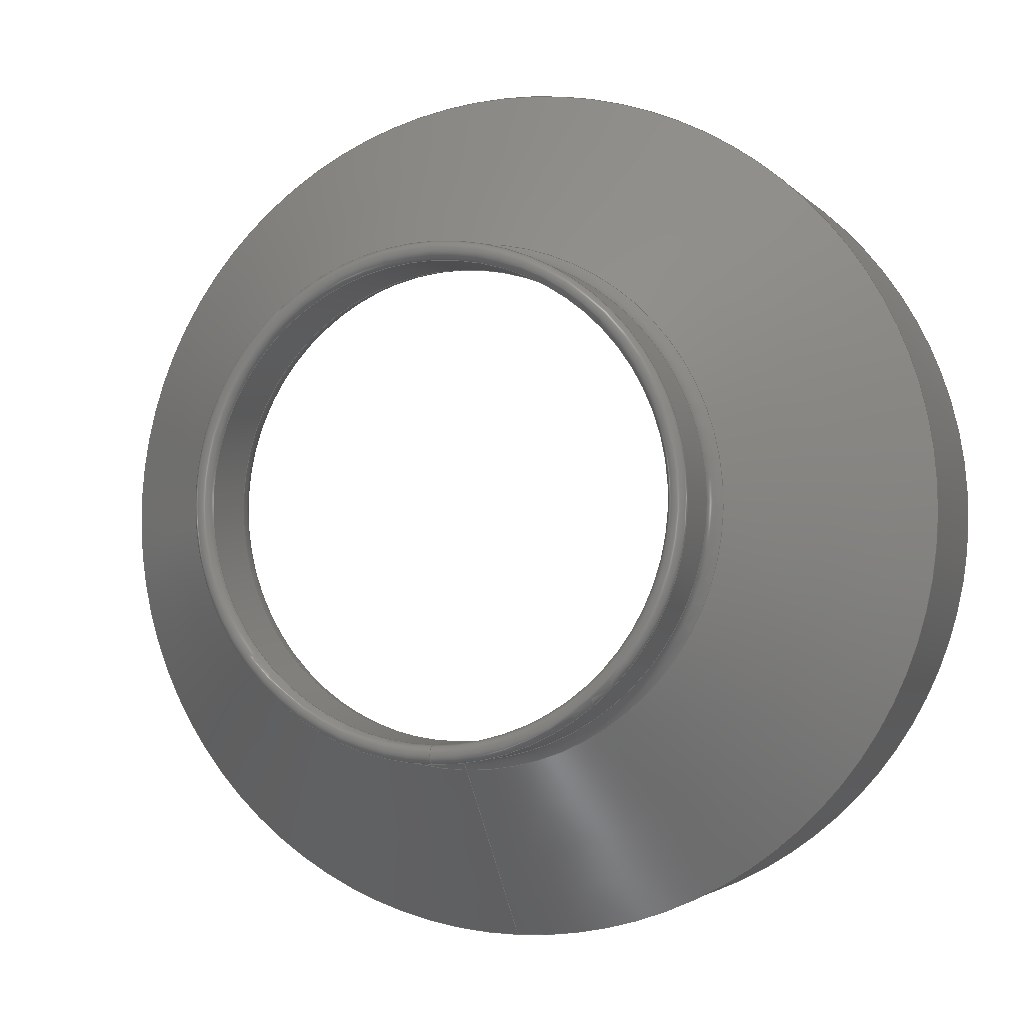
<metadata>
{"format":"step","ext":"stp","renderer":"f3d","projection":"perspective","resolution":1024,"background":"white","views":[{"elev":-2.6,"azim":18.8,"up":"+Z"}]}
</metadata>
<code>
ISO-10303-21;
DATA;
#1=MECHANICAL_DESIGN_GEOMETRIC_PRESENTATION_REPRESENTATION('',(#4),#451);
#2=SHAPE_REPRESENTATION_RELATIONSHIP('SRR','None',#458,#3);
#3=ADVANCED_BREP_SHAPE_REPRESENTATION('',(#5),#450);
#4=STYLED_ITEM('',(#467),#5);
#5=MANIFOLD_SOLID_BREP('Solid5',#240);
#6=FACE_BOUND('',#81,.T.);
#7=FACE_BOUND('',#84,.T.);
#8=PLANE('',#276);
#9=PLANE('',#280);
#10=PLANE('',#281);
#11=PLANE('',#283);
#12=PLANE('',#293);
#13=CYLINDRICAL_SURFACE('',#266,38);
#14=CYLINDRICAL_SURFACE('',#272,41);
#15=CYLINDRICAL_SURFACE('',#277,64.19);
#16=CYLINDRICAL_SURFACE('',#285,69.5);
#17=CYLINDRICAL_SURFACE('',#289,72.19);
#18=LINE('',#389,#33);
#19=LINE('',#392,#34);
#20=LINE('',#402,#35);
#21=LINE('',#407,#36);
#22=LINE('',#411,#37);
#23=LINE('',#413,#38);
#24=LINE('',#415,#39);
#25=LINE('',#416,#40);
#26=LINE('',#421,#41);
#27=LINE('',#425,#42);
#28=LINE('',#427,#43);
#29=LINE('',#428,#44);
#30=LINE('',#436,#45);
#31=LINE('',#442,#46);
#32=LINE('',#446,#47);
#33=VECTOR('',#308,53.75);
#34=VECTOR('',#311,38);
#35=VECTOR('',#324,41);
#36=VECTOR('',#331,56.59);
#37=VECTOR('',#334,10);
#38=VECTOR('',#335,10);
#39=VECTOR('',#336,10);
#40=VECTOR('',#337,10);
#41=VECTOR('',#342,10);
#42=VECTOR('',#347,10);
#43=VECTOR('',#348,10);
#44=VECTOR('',#349,10);
#45=VECTOR('',#362,69.5);
#46=VECTOR('',#371,72.19);
#47=VECTOR('',#376,71.89);
#48=CONICAL_SURFACE('',#264,53.75,0.6981);
#49=CONICAL_SURFACE('',#274,56.59,0.8488);
#50=CONICAL_SURFACE('',#291,71.89,0.1974);
#51=FACE_OUTER_BOUND('',#67,.T.);
#52=FACE_OUTER_BOUND('',#68,.T.);
#53=FACE_OUTER_BOUND('',#69,.T.);
#54=FACE_OUTER_BOUND('',#70,.T.);
#55=FACE_OUTER_BOUND('',#71,.T.);
#56=FACE_OUTER_BOUND('',#72,.T.);
#57=FACE_OUTER_BOUND('',#73,.T.);
#58=FACE_OUTER_BOUND('',#74,.T.);
#59=FACE_OUTER_BOUND('',#75,.T.);
#60=FACE_OUTER_BOUND('',#76,.T.);
#61=FACE_OUTER_BOUND('',#77,.T.);
#62=FACE_OUTER_BOUND('',#78,.T.);
#63=FACE_OUTER_BOUND('',#79,.T.);
#64=FACE_OUTER_BOUND('',#80,.T.);
#65=FACE_OUTER_BOUND('',#82,.T.);
#66=FACE_OUTER_BOUND('',#83,.T.);
#67=EDGE_LOOP('',(#155,#156,#157,#158));
#68=EDGE_LOOP('',(#159,#160,#161,#162));
#69=EDGE_LOOP('',(#163,#164,#165,#166));
#70=EDGE_LOOP('',(#167,#168,#169,#170));
#71=EDGE_LOOP('',(#171,#172,#173,#174));
#72=EDGE_LOOP('',(#175,#176,#177,#178));
#73=EDGE_LOOP('',(#179,#180,#181,#182));
#74=EDGE_LOOP('',(#183,#184,#185,#186));
#75=EDGE_LOOP('',(#187,#188,#189,#190));
#76=EDGE_LOOP('',(#191,#192,#193,#194));
#77=EDGE_LOOP('',(#195,#196,#197,#198));
#78=EDGE_LOOP('',(#199,#200,#201,#202));
#79=EDGE_LOOP('',(#203,#204,#205,#206));
#80=EDGE_LOOP('',(#207,#208,#209,#210));
#81=EDGE_LOOP('',(#211,#212,#213,#214));
#82=EDGE_LOOP('',(#215,#216,#217,#218));
#83=EDGE_LOOP('',(#219));
#84=EDGE_LOOP('',(#220));
#85=CIRCLE('',#261,38);
#86=CIRCLE('',#262,10);
#87=CIRCLE('',#263,40.34);
#88=CIRCLE('',#265,69.5);
#89=CIRCLE('',#267,38);
#90=CIRCLE('',#269,41);
#91=CIRCLE('',#270,5);
#92=CIRCLE('',#271,42.7);
#93=CIRCLE('',#273,41);
#94=CIRCLE('',#275,72.19);
#95=CIRCLE('',#278,64.19);
#96=CIRCLE('',#279,64.19);
#97=CIRCLE('',#282,72.19);
#98=CIRCLE('',#284,72.19);
#99=CIRCLE('',#286,69.5);
#100=CIRCLE('',#288,1.5);
#101=CIRCLE('',#290,72.19);
#102=CIRCLE('',#292,71.58);
#103=VERTEX_POINT('',#381);
#104=VERTEX_POINT('',#383);
#105=VERTEX_POINT('',#387);
#106=VERTEX_POINT('',#391);
#107=VERTEX_POINT('',#395);
#108=VERTEX_POINT('',#397);
#109=VERTEX_POINT('',#401);
#110=VERTEX_POINT('',#405);
#111=VERTEX_POINT('',#409);
#112=VERTEX_POINT('',#410);
#113=VERTEX_POINT('',#412);
#114=VERTEX_POINT('',#414);
#115=VERTEX_POINT('',#418);
#116=VERTEX_POINT('',#420);
#117=VERTEX_POINT('',#424);
#118=VERTEX_POINT('',#426);
#119=VERTEX_POINT('',#434);
#120=VERTEX_POINT('',#440);
#121=VERTEX_POINT('',#444);
#122=EDGE_CURVE('',#103,#103,#85,.T.);
#123=EDGE_CURVE('',#103,#104,#86,.T.);
#124=EDGE_CURVE('',#104,#104,#87,.T.);
#125=EDGE_CURVE('',#105,#105,#88,.T.);
#126=EDGE_CURVE('',#105,#104,#18,.T.);
#127=EDGE_CURVE('',#103,#106,#19,.T.);
#128=EDGE_CURVE('',#106,#106,#89,.T.);
#129=EDGE_CURVE('',#107,#107,#90,.T.);
#130=EDGE_CURVE('',#107,#108,#91,.T.);
#131=EDGE_CURVE('',#108,#108,#92,.T.);
#132=EDGE_CURVE('',#107,#109,#20,.T.);
#133=EDGE_CURVE('',#109,#109,#93,.T.);
#134=EDGE_CURVE('',#110,#110,#94,.T.);
#135=EDGE_CURVE('',#110,#108,#21,.T.);
#136=EDGE_CURVE('',#111,#112,#22,.T.);
#137=EDGE_CURVE('',#112,#113,#23,.T.);
#138=EDGE_CURVE('',#113,#114,#24,.T.);
#139=EDGE_CURVE('',#111,#114,#25,.T.);
#140=EDGE_CURVE('',#112,#115,#95,.T.);
#141=EDGE_CURVE('',#115,#116,#26,.T.);
#142=EDGE_CURVE('',#116,#113,#96,.T.);
#143=EDGE_CURVE('',#115,#117,#27,.T.);
#144=EDGE_CURVE('',#118,#117,#28,.T.);
#145=EDGE_CURVE('',#118,#116,#29,.T.);
#146=EDGE_CURVE('',#117,#111,#97,.T.);
#147=EDGE_CURVE('',#114,#118,#98,.T.);
#148=EDGE_CURVE('',#119,#119,#99,.T.);
#149=EDGE_CURVE('',#119,#105,#30,.T.);
#150=EDGE_CURVE('',#109,#106,#100,.T.);
#151=EDGE_CURVE('',#120,#120,#101,.T.);
#152=EDGE_CURVE('',#120,#110,#31,.T.);
#153=EDGE_CURVE('',#121,#121,#102,.T.);
#154=EDGE_CURVE('',#121,#120,#32,.T.);
#155=ORIENTED_EDGE('',*,*,#122,.T.);
#156=ORIENTED_EDGE('',*,*,#123,.T.);
#157=ORIENTED_EDGE('',*,*,#124,.T.);
#158=ORIENTED_EDGE('',*,*,#123,.F.);
#159=ORIENTED_EDGE('',*,*,#125,.T.);
#160=ORIENTED_EDGE('',*,*,#126,.T.);
#161=ORIENTED_EDGE('',*,*,#124,.F.);
#162=ORIENTED_EDGE('',*,*,#126,.F.);
#163=ORIENTED_EDGE('',*,*,#122,.F.);
#164=ORIENTED_EDGE('',*,*,#127,.T.);
#165=ORIENTED_EDGE('',*,*,#128,.F.);
#166=ORIENTED_EDGE('',*,*,#127,.F.);
#167=ORIENTED_EDGE('',*,*,#129,.T.);
#168=ORIENTED_EDGE('',*,*,#130,.T.);
#169=ORIENTED_EDGE('',*,*,#131,.T.);
#170=ORIENTED_EDGE('',*,*,#130,.F.);
#171=ORIENTED_EDGE('',*,*,#129,.F.);
#172=ORIENTED_EDGE('',*,*,#132,.T.);
#173=ORIENTED_EDGE('',*,*,#133,.T.);
#174=ORIENTED_EDGE('',*,*,#132,.F.);
#175=ORIENTED_EDGE('',*,*,#134,.F.);
#176=ORIENTED_EDGE('',*,*,#135,.T.);
#177=ORIENTED_EDGE('',*,*,#131,.F.);
#178=ORIENTED_EDGE('',*,*,#135,.F.);
#179=ORIENTED_EDGE('',*,*,#136,.T.);
#180=ORIENTED_EDGE('',*,*,#137,.T.);
#181=ORIENTED_EDGE('',*,*,#138,.T.);
#182=ORIENTED_EDGE('',*,*,#139,.F.);
#183=ORIENTED_EDGE('',*,*,#140,.T.);
#184=ORIENTED_EDGE('',*,*,#141,.T.);
#185=ORIENTED_EDGE('',*,*,#142,.T.);
#186=ORIENTED_EDGE('',*,*,#137,.F.);
#187=ORIENTED_EDGE('',*,*,#143,.T.);
#188=ORIENTED_EDGE('',*,*,#144,.F.);
#189=ORIENTED_EDGE('',*,*,#145,.T.);
#190=ORIENTED_EDGE('',*,*,#141,.F.);
#191=ORIENTED_EDGE('',*,*,#143,.F.);
#192=ORIENTED_EDGE('',*,*,#140,.F.);
#193=ORIENTED_EDGE('',*,*,#136,.F.);
#194=ORIENTED_EDGE('',*,*,#146,.F.);
#195=ORIENTED_EDGE('',*,*,#145,.F.);
#196=ORIENTED_EDGE('',*,*,#147,.F.);
#197=ORIENTED_EDGE('',*,*,#138,.F.);
#198=ORIENTED_EDGE('',*,*,#142,.F.);
#199=ORIENTED_EDGE('',*,*,#148,.T.);
#200=ORIENTED_EDGE('',*,*,#149,.T.);
#201=ORIENTED_EDGE('',*,*,#125,.F.);
#202=ORIENTED_EDGE('',*,*,#149,.F.);
#203=ORIENTED_EDGE('',*,*,#133,.F.);
#204=ORIENTED_EDGE('',*,*,#150,.T.);
#205=ORIENTED_EDGE('',*,*,#128,.T.);
#206=ORIENTED_EDGE('',*,*,#150,.F.);
#207=ORIENTED_EDGE('',*,*,#151,.F.);
#208=ORIENTED_EDGE('',*,*,#152,.T.);
#209=ORIENTED_EDGE('',*,*,#134,.T.);
#210=ORIENTED_EDGE('',*,*,#152,.F.);
#211=ORIENTED_EDGE('',*,*,#144,.T.);
#212=ORIENTED_EDGE('',*,*,#146,.T.);
#213=ORIENTED_EDGE('',*,*,#139,.T.);
#214=ORIENTED_EDGE('',*,*,#147,.T.);
#215=ORIENTED_EDGE('',*,*,#153,.F.);
#216=ORIENTED_EDGE('',*,*,#154,.T.);
#217=ORIENTED_EDGE('',*,*,#151,.T.);
#218=ORIENTED_EDGE('',*,*,#154,.F.);
#219=ORIENTED_EDGE('',*,*,#153,.T.);
#220=ORIENTED_EDGE('',*,*,#148,.F.);
#221=TOROIDAL_SURFACE('',#260,48,10);
#222=TOROIDAL_SURFACE('',#268,46,5);
#223=TOROIDAL_SURFACE('',#287,39.5,1.5);
#224=ADVANCED_FACE('',(#51),#221,.T.);
#225=ADVANCED_FACE('',(#52),#48,.F.);
#226=ADVANCED_FACE('',(#53),#13,.F.);
#227=ADVANCED_FACE('',(#54),#222,.F.);
#228=ADVANCED_FACE('',(#55),#14,.T.);
#229=ADVANCED_FACE('',(#56),#49,.T.);
#230=ADVANCED_FACE('',(#57),#8,.F.);
#231=ADVANCED_FACE('',(#58),#15,.T.);
#232=ADVANCED_FACE('',(#59),#9,.F.);
#233=ADVANCED_FACE('',(#60),#10,.F.);
#234=ADVANCED_FACE('',(#61),#11,.T.);
#235=ADVANCED_FACE('',(#62),#16,.F.);
#236=ADVANCED_FACE('',(#63),#223,.T.);
#237=ADVANCED_FACE('',(#64,#6),#17,.T.);
#238=ADVANCED_FACE('',(#65),#50,.T.);
#239=ADVANCED_FACE('',(#66,#7),#12,.T.);
#240=CLOSED_SHELL('',(#224,#225,#226,#227,#228,#229,#230,#231,#232,#233,
#234,#235,#236,#237,#238,#239));
#241=DERIVED_UNIT_ELEMENT(#243,1);
#242=DERIVED_UNIT_ELEMENT(#453,-3);
#243=(
MASS_UNIT()
NAMED_UNIT(*)
SI_UNIT($,.GRAM.)
);
#244=DERIVED_UNIT((#241,#242));
#245=MEASURE_REPRESENTATION_ITEM('density measure',
POSITIVE_RATIO_MEASURE(0),#244);
#246=PROPERTY_DEFINITION_REPRESENTATION(#251,#248);
#247=PROPERTY_DEFINITION_REPRESENTATION(#252,#249);
#248=REPRESENTATION('material name',(#250),#450);
#249=REPRESENTATION('density',(#245),#450);
#250=DESCRIPTIVE_REPRESENTATION_ITEM('-','-');
#251=PROPERTY_DEFINITION('material property','material name',#460);
#252=PROPERTY_DEFINITION('material property','density of part',#460);
#253=DATE_TIME_ROLE('creation_date');
#254=APPLIED_DATE_AND_TIME_ASSIGNMENT(#255,#253,(#460));
#255=DATE_AND_TIME(#256,#257);
#256=CALENDAR_DATE(2024,24,2);
#257=LOCAL_TIME(0,0,0,#258);
#258=COORDINATED_UNIVERSAL_TIME_OFFSET(0,0,.BEHIND.);
#259=AXIS2_PLACEMENT_3D('placement',#379,#294,#295);
#260=AXIS2_PLACEMENT_3D('',#380,#296,#297);
#261=AXIS2_PLACEMENT_3D('',#382,#298,#299);
#262=AXIS2_PLACEMENT_3D('',#384,#300,#301);
#263=AXIS2_PLACEMENT_3D('',#385,#302,#303);
#264=AXIS2_PLACEMENT_3D('',#386,#304,#305);
#265=AXIS2_PLACEMENT_3D('',#388,#306,#307);
#266=AXIS2_PLACEMENT_3D('',#390,#309,#310);
#267=AXIS2_PLACEMENT_3D('',#393,#312,#313);
#268=AXIS2_PLACEMENT_3D('',#394,#314,#315);
#269=AXIS2_PLACEMENT_3D('',#396,#316,#317);
#270=AXIS2_PLACEMENT_3D('',#398,#318,#319);
#271=AXIS2_PLACEMENT_3D('',#399,#320,#321);
#272=AXIS2_PLACEMENT_3D('',#400,#322,#323);
#273=AXIS2_PLACEMENT_3D('',#403,#325,#326);
#274=AXIS2_PLACEMENT_3D('',#404,#327,#328);
#275=AXIS2_PLACEMENT_3D('',#406,#329,#330);
#276=AXIS2_PLACEMENT_3D('',#408,#332,#333);
#277=AXIS2_PLACEMENT_3D('',#417,#338,#339);
#278=AXIS2_PLACEMENT_3D('',#419,#340,#341);
#279=AXIS2_PLACEMENT_3D('',#422,#343,#344);
#280=AXIS2_PLACEMENT_3D('',#423,#345,#346);
#281=AXIS2_PLACEMENT_3D('',#429,#350,#351);
#282=AXIS2_PLACEMENT_3D('',#430,#352,#353);
#283=AXIS2_PLACEMENT_3D('',#431,#354,#355);
#284=AXIS2_PLACEMENT_3D('',#432,#356,#357);
#285=AXIS2_PLACEMENT_3D('',#433,#358,#359);
#286=AXIS2_PLACEMENT_3D('',#435,#360,#361);
#287=AXIS2_PLACEMENT_3D('',#437,#363,#364);
#288=AXIS2_PLACEMENT_3D('',#438,#365,#366);
#289=AXIS2_PLACEMENT_3D('',#439,#367,#368);
#290=AXIS2_PLACEMENT_3D('',#441,#369,#370);
#291=AXIS2_PLACEMENT_3D('',#443,#372,#373);
#292=AXIS2_PLACEMENT_3D('',#445,#374,#375);
#293=AXIS2_PLACEMENT_3D('',#447,#377,#378);
#294=DIRECTION('axis',(0,0,1));
#295=DIRECTION('refdir',(1,0,0));
#296=DIRECTION('center_axis',(0,1,0));
#297=DIRECTION('ref_axis',(0,0,1));
#298=DIRECTION('center_axis',(0,-1,0));
#299=DIRECTION('ref_axis',(6.123e-17,0,-1));
#300=DIRECTION('center_axis',(-1,0,1.225e-16));
#301=DIRECTION('ref_axis',(-1.225e-16,0,-1));
#302=DIRECTION('center_axis',(0,1,0));
#303=DIRECTION('ref_axis',(-3.062e-17,0,-1));
#304=DIRECTION('center_axis',(0,1,0));
#305=DIRECTION('ref_axis',(0,0,1));
#306=DIRECTION('center_axis',(0,1,0));
#307=DIRECTION('ref_axis',(1,0,0));
#308=DIRECTION('',(7.872e-17,-0.766,0.6428));
#309=DIRECTION('center_axis',(0,1,0));
#310=DIRECTION('ref_axis',(0,0,1));
#311=DIRECTION('',(0,-1,0));
#312=DIRECTION('center_axis',(0,1,0));
#313=DIRECTION('ref_axis',(1,0,0));
#314=DIRECTION('center_axis',(0,1,0));
#315=DIRECTION('ref_axis',(0,0,1));
#316=DIRECTION('center_axis',(0,1,0));
#317=DIRECTION('ref_axis',(6.123e-17,0,-1));
#318=DIRECTION('center_axis',(-1,0,1.225e-16));
#319=DIRECTION('ref_axis',(-1.225e-16,0,-1));
#320=DIRECTION('center_axis',(0,-1,0));
#321=DIRECTION('ref_axis',(-3.062e-17,0,-1));
#322=DIRECTION('center_axis',(0,1,0));
#323=DIRECTION('ref_axis',(0,0,1));
#324=DIRECTION('',(0,-1,0));
#325=DIRECTION('center_axis',(0,1,0));
#326=DIRECTION('ref_axis',(1,0,0));
#327=DIRECTION('center_axis',(0,1,0));
#328=DIRECTION('ref_axis',(0,0,1));
#329=DIRECTION('center_axis',(0,1,0));
#330=DIRECTION('ref_axis',(1,0,0));
#331=DIRECTION('',(9.19e-17,-0.6609,0.7505));
#332=DIRECTION('center_axis',(0.9659,0,-0.2588));
#333=DIRECTION('ref_axis',(0.2588,0,0.9659));
#334=DIRECTION('',(-0.2588,0,-0.9659));
#335=DIRECTION('',(0,-1,0));
#336=DIRECTION('',(0.2588,0,0.9659));
#337=DIRECTION('',(0,-1,0));
#338=DIRECTION('center_axis',(0,-1,0));
#339=DIRECTION('ref_axis',(0.2588,0,-0.9659));
#340=DIRECTION('center_axis',(0,-1,0));
#341=DIRECTION('ref_axis',(0.2588,0,-0.9659));
#342=DIRECTION('',(0,-1,0));
#343=DIRECTION('center_axis',(0,1,0));
#344=DIRECTION('ref_axis',(0.2588,0,-0.9659));
#345=DIRECTION('center_axis',(-0.9659,0,-0.2588));
#346=DIRECTION('ref_axis',(0.2588,0,-0.9659));
#347=DIRECTION('',(-0.2588,0,0.9659));
#348=DIRECTION('',(0,1,0));
#349=DIRECTION('',(0.2588,0,-0.9659));
#350=DIRECTION('center_axis',(0,1,0));
#351=DIRECTION('ref_axis',(0,0,1));
#352=DIRECTION('center_axis',(0,1,0));
#353=DIRECTION('ref_axis',(0,0,1));
#354=DIRECTION('center_axis',(0,1,0));
#355=DIRECTION('ref_axis',(0,0,1));
#356=DIRECTION('center_axis',(0,-1,0));
#357=DIRECTION('ref_axis',(0,0,1));
#358=DIRECTION('center_axis',(0,1,0));
#359=DIRECTION('ref_axis',(0,0,1));
#360=DIRECTION('center_axis',(0,1,0));
#361=DIRECTION('ref_axis',(1,0,0));
#362=DIRECTION('',(0,-1,0));
#363=DIRECTION('center_axis',(0,1,0));
#364=DIRECTION('ref_axis',(0,0,1));
#365=DIRECTION('center_axis',(-1,0,1.225e-16));
#366=DIRECTION('ref_axis',(-1.225e-16,0,-1));
#367=DIRECTION('center_axis',(0,1,0));
#368=DIRECTION('ref_axis',(0,0,1));
#369=DIRECTION('center_axis',(0,1,0));
#370=DIRECTION('ref_axis',(1,0,0));
#371=DIRECTION('',(0,-1,0));
#372=DIRECTION('center_axis',(0,-1,0));
#373=DIRECTION('ref_axis',(0,0,1));
#374=DIRECTION('center_axis',(0,1,0));
#375=DIRECTION('ref_axis',(1,0,0));
#376=DIRECTION('',(-2.402e-17,-0.9806,-0.1961));
#377=DIRECTION('center_axis',(0,1,0));
#378=DIRECTION('ref_axis',(0,0,1));
#379=CARTESIAN_POINT('',(0,0,0));
#380=CARTESIAN_POINT('Origin',(0,-66.18,0));
#381=CARTESIAN_POINT('',(-4.654e-15,-66.18,-38));
#382=CARTESIAN_POINT('Origin',(0,-66.18,0));
#383=CARTESIAN_POINT('',(-4.94e-15,-59.75,-40.34));
#384=CARTESIAN_POINT('Origin',(-5.878e-15,-66.18,-48));
#385=CARTESIAN_POINT('Origin',(-3.705e-15,-59.75,
0));
#386=CARTESIAN_POINT('Origin',(0,-43.77,0));
#387=CARTESIAN_POINT('',(-8.511e-15,-25,-69.5));
#388=CARTESIAN_POINT('Origin',(0,-25,0));
#389=CARTESIAN_POINT('',(-6.582e-15,-43.77,-53.75));
#390=CARTESIAN_POINT('Origin',(0,-70.04,0));
#391=CARTESIAN_POINT('',(-4.654e-15,-77.54,-38));
#392=CARTESIAN_POINT('',(-4.654e-15,-70.04,-38));
#393=CARTESIAN_POINT('Origin',(0,-77.54,0));
#394=CARTESIAN_POINT('Origin',(0,-65.89,0));
#395=CARTESIAN_POINT('',(-5.021e-15,-65.89,-41));
#396=CARTESIAN_POINT('Origin',(0,-65.89,0));
#397=CARTESIAN_POINT('',(-5.229e-15,-62.14,-42.7));
#398=CARTESIAN_POINT('Origin',(-5.633e-15,-65.89,
-46));
#399=CARTESIAN_POINT('Origin',(-3.922e-15,-62.14,
0));
#400=CARTESIAN_POINT('Origin',(0,-70.59,0));
#401=CARTESIAN_POINT('',(-5.021e-15,-77.54,-41));
#402=CARTESIAN_POINT('',(-5.021e-15,-70.59,-41));
#403=CARTESIAN_POINT('Origin',(0,-77.54,0));
#404=CARTESIAN_POINT('Origin',(0,-49.9,0));
#405=CARTESIAN_POINT('',(-8.84e-15,-36.17,-72.19));
#406=CARTESIAN_POINT('Origin',(0,-36.17,0));
#407=CARTESIAN_POINT('',(-6.931e-15,-49.9,-56.59));
#408=CARTESIAN_POINT('Origin',(16.61,-32.97,62));
#409=CARTESIAN_POINT('',(18.68,-32.97,69.73));
#410=CARTESIAN_POINT('',(16.61,-32.97,62));
#411=CARTESIAN_POINT('',(18.68,-32.97,69.73));
#412=CARTESIAN_POINT('',(16.61,-36.07,62));
#413=CARTESIAN_POINT('',(16.61,-32.97,62));
#414=CARTESIAN_POINT('',(18.68,-36.07,69.73));
#415=CARTESIAN_POINT('',(18.68,-36.07,69.73));
#416=CARTESIAN_POINT('',(18.68,-19.58,69.73));
#417=CARTESIAN_POINT('Origin',(0,-32.97,0));
#418=CARTESIAN_POINT('',(-16.61,-32.97,62));
#419=CARTESIAN_POINT('Origin',(0,-32.97,0));
#420=CARTESIAN_POINT('',(-16.61,-36.07,62));
#421=CARTESIAN_POINT('',(-16.61,-32.97,62));
#422=CARTESIAN_POINT('Origin',(0,-36.07,0));
#423=CARTESIAN_POINT('Origin',(-18.68,-32.97,69.73));
#424=CARTESIAN_POINT('',(-18.68,-32.97,69.73));
#425=CARTESIAN_POINT('',(-16.61,-32.97,62));
#426=CARTESIAN_POINT('',(-18.68,-36.07,69.73));
#427=CARTESIAN_POINT('',(-18.68,-19.58,69.73));
#428=CARTESIAN_POINT('',(-16.61,-36.07,62));
#429=CARTESIAN_POINT('Origin',(1.11e-15,-32.97,67.09));
#430=CARTESIAN_POINT('Origin',(0,-32.97,0));
#431=CARTESIAN_POINT('Origin',(1.11e-15,-36.07,67.09));
#432=CARTESIAN_POINT('Origin',(0,-36.07,0));
#433=CARTESIAN_POINT('Origin',(0,-12.5,0));
#434=CARTESIAN_POINT('',(-8.511e-15,0,-69.5));
#435=CARTESIAN_POINT('Origin',(0,0,0));
#436=CARTESIAN_POINT('',(-8.511e-15,-12.5,-69.5));
#437=CARTESIAN_POINT('Origin',(0,-77.54,0));
#438=CARTESIAN_POINT('Origin',(-4.837e-15,-77.54,
-39.5));
#439=CARTESIAN_POINT('Origin',(0,-19.58,0));
#440=CARTESIAN_POINT('',(-8.84e-15,-3,-72.19));
#441=CARTESIAN_POINT('Origin',(0,-3,0));
#442=CARTESIAN_POINT('',(-8.84e-15,-19.58,-72.19));
#443=CARTESIAN_POINT('Origin',(0,-1.5,0));
#444=CARTESIAN_POINT('',(-8.767e-15,-1.138e-14,-71.58));
#445=CARTESIAN_POINT('Origin',(0,-1.332e-14,0));
#446=CARTESIAN_POINT('',(-8.803e-15,-1.5,-71.89));
#447=CARTESIAN_POINT('Origin',(0,0,69.5));
#448=UNCERTAINTY_MEASURE_WITH_UNIT(LENGTH_MEASURE(0.01),#452,
'DISTANCE_ACCURACY_VALUE',
'Maximum model space distance between geometric entities at asserted c
onnectivities');
#449=UNCERTAINTY_MEASURE_WITH_UNIT(LENGTH_MEASURE(0.01),#452,
'DISTANCE_ACCURACY_VALUE',
'Maximum model space distance between geometric entities at asserted c
onnectivities');
#450=(
GEOMETRIC_REPRESENTATION_CONTEXT(3)
GLOBAL_UNCERTAINTY_ASSIGNED_CONTEXT((#448))
GLOBAL_UNIT_ASSIGNED_CONTEXT((#452,#454,#455))
REPRESENTATION_CONTEXT('','3D')
);
#451=(
GEOMETRIC_REPRESENTATION_CONTEXT(3)
GLOBAL_UNCERTAINTY_ASSIGNED_CONTEXT((#449))
GLOBAL_UNIT_ASSIGNED_CONTEXT((#452,#454,#455))
REPRESENTATION_CONTEXT('','3D')
);
#452=(
LENGTH_UNIT()
NAMED_UNIT(*)
SI_UNIT(.MILLI.,.METRE.)
);
#453=(
LENGTH_UNIT()
NAMED_UNIT(*)
SI_UNIT(.CENTI.,.METRE.)
);
#454=(
NAMED_UNIT(*)
PLANE_ANGLE_UNIT()
SI_UNIT($,.RADIAN.)
);
#455=(
NAMED_UNIT(*)
SI_UNIT($,.STERADIAN.)
SOLID_ANGLE_UNIT()
);
#456=SHAPE_DEFINITION_REPRESENTATION(#457,#458);
#457=PRODUCT_DEFINITION_SHAPE('',$,#460);
#458=SHAPE_REPRESENTATION('',(#259),#450);
#459=PRODUCT_DEFINITION_CONTEXT('part definition',#464,'design');
#460=PRODUCT_DEFINITION('MK2_EU_REV_1_impeller-shroud',
'MK2_EU_REV_1_impeller-shroud',#461,#459);
#461=PRODUCT_DEFINITION_FORMATION('',$,#466);
#462=PRODUCT_RELATED_PRODUCT_CATEGORY('MK2_EU_REV_1_impeller-shroud',
'MK2_EU_REV_1_impeller-shroud',(#466));
#463=APPLICATION_PROTOCOL_DEFINITION('international standard',
'automotive_design',2009,#464);
#464=APPLICATION_CONTEXT(
'Core Data for Automotive Mechanical Design Process');
#465=PRODUCT_CONTEXT('part definition',#464,'mechanical');
#466=PRODUCT('MK2_EU_REV_1_impeller-shroud',
'MK2_EU_REV_1_impeller-shroud',$,(#465));
#467=PRESENTATION_STYLE_ASSIGNMENT((#468));
#468=SURFACE_STYLE_USAGE(.BOTH.,#471);
#469=SURFACE_STYLE_RENDERING_WITH_PROPERTIES($,#475,(#470));
#470=SURFACE_STYLE_TRANSPARENT(0);
#471=SURFACE_SIDE_STYLE('',(#472,#469));
#472=SURFACE_STYLE_FILL_AREA(#473);
#473=FILL_AREA_STYLE('',(#474));
#474=FILL_AREA_STYLE_COLOUR('',#475);
#475=COLOUR_RGB('',0.8784,0.8745,0.8588);
ENDSEC;
END-ISO-10303-21;

</code>
